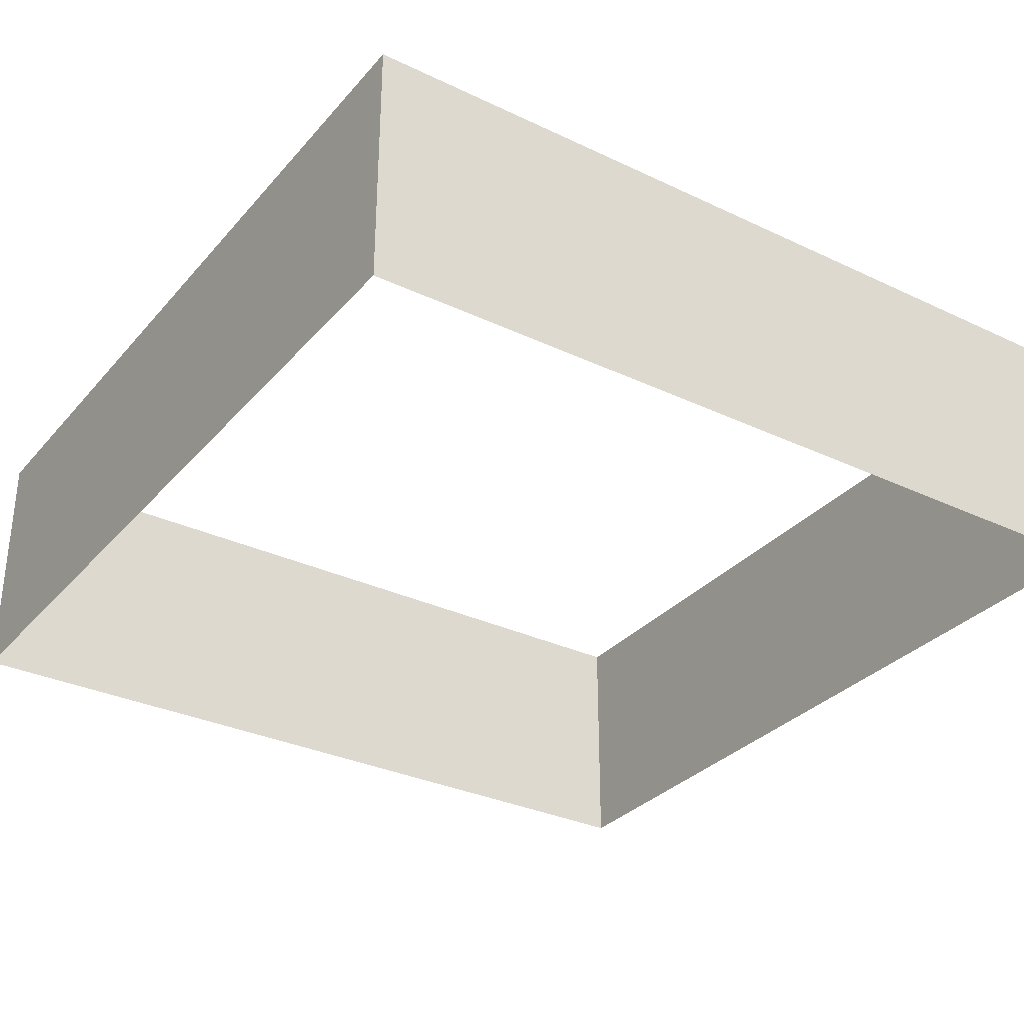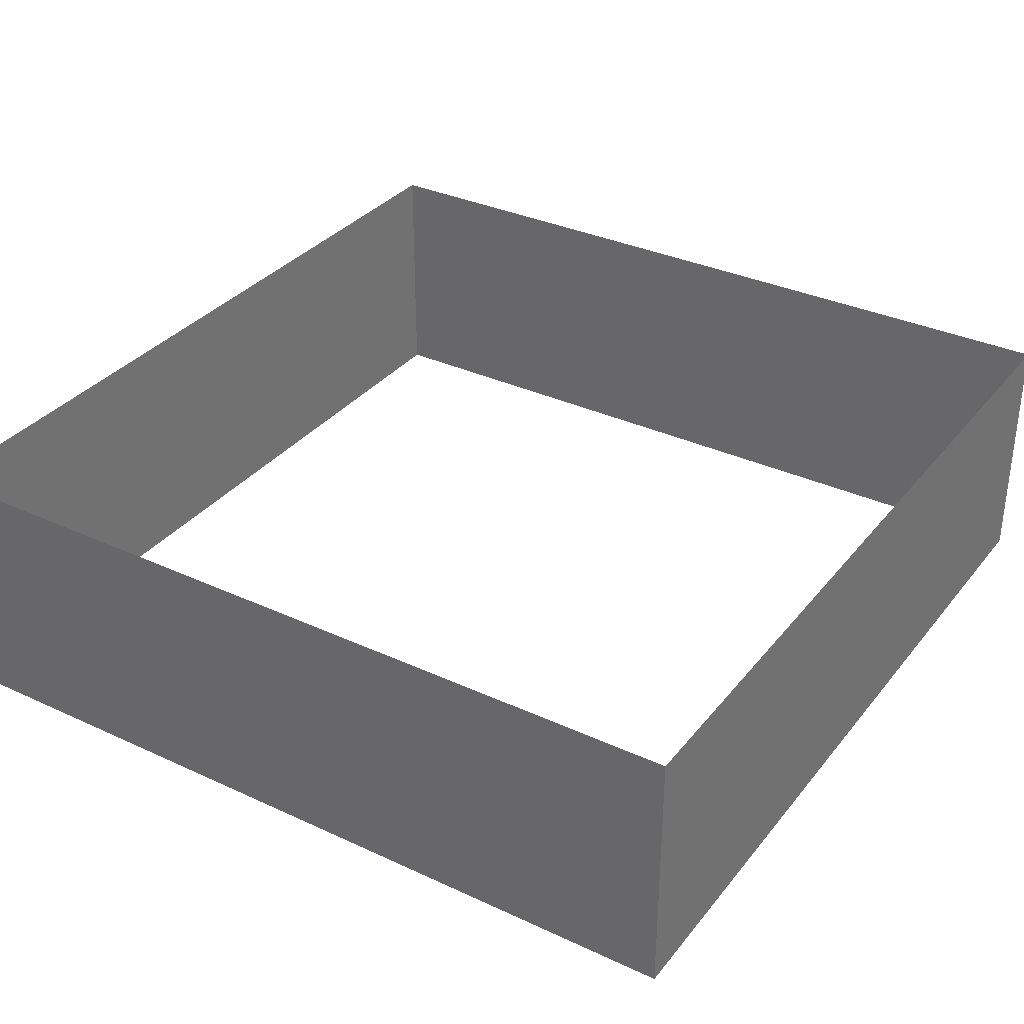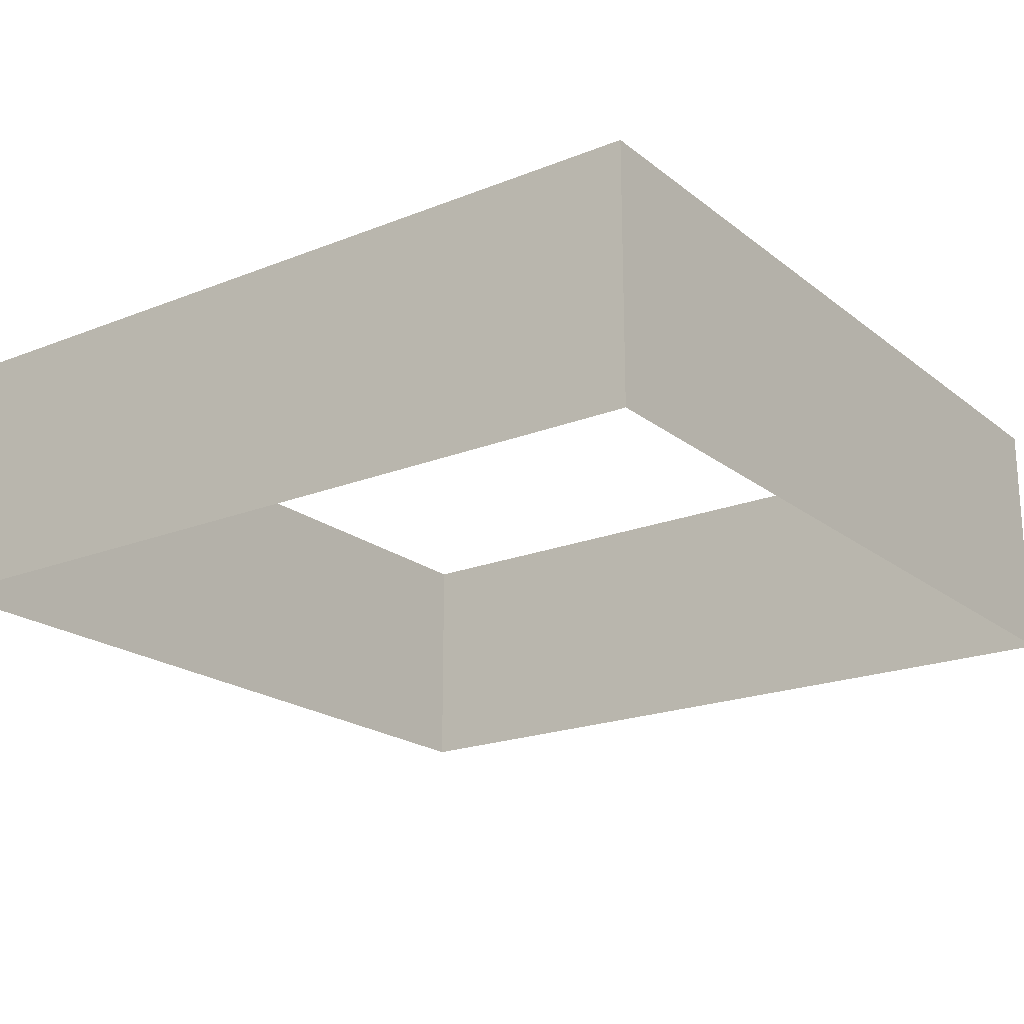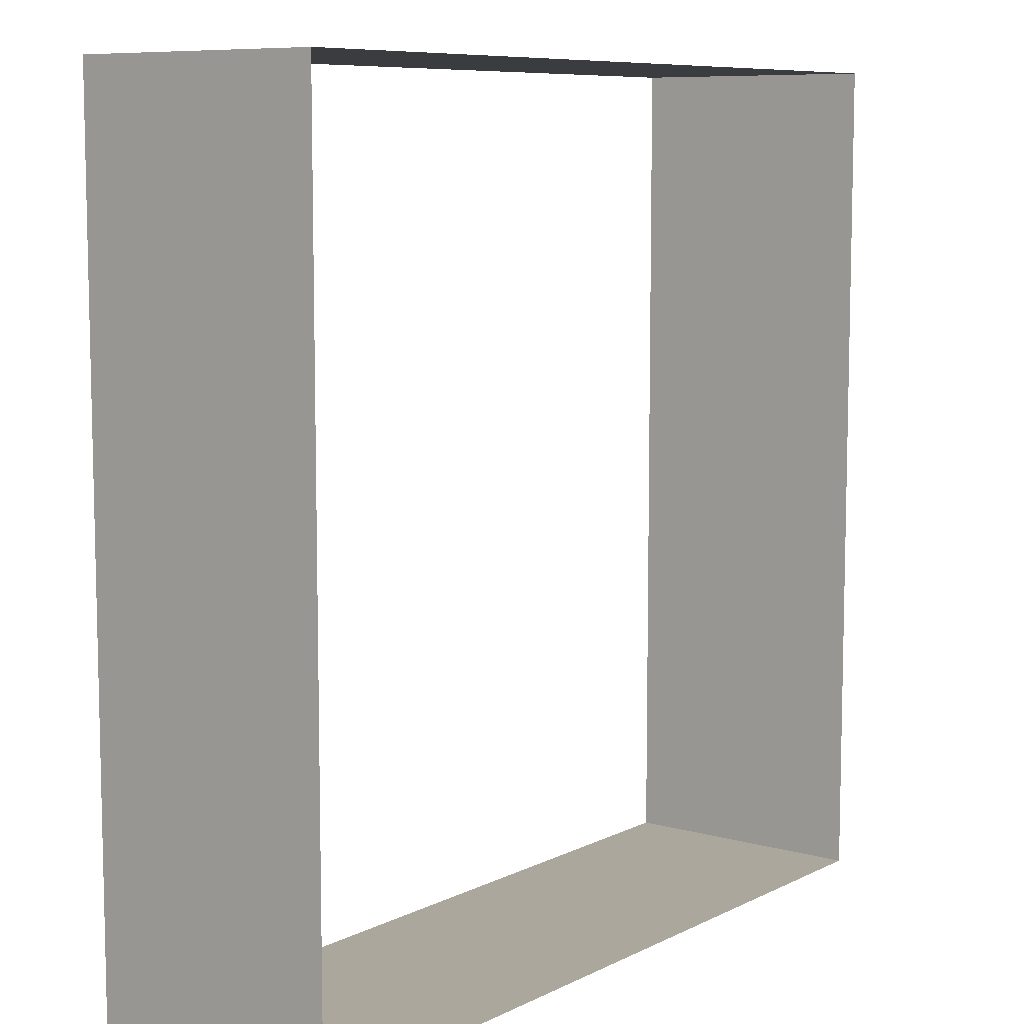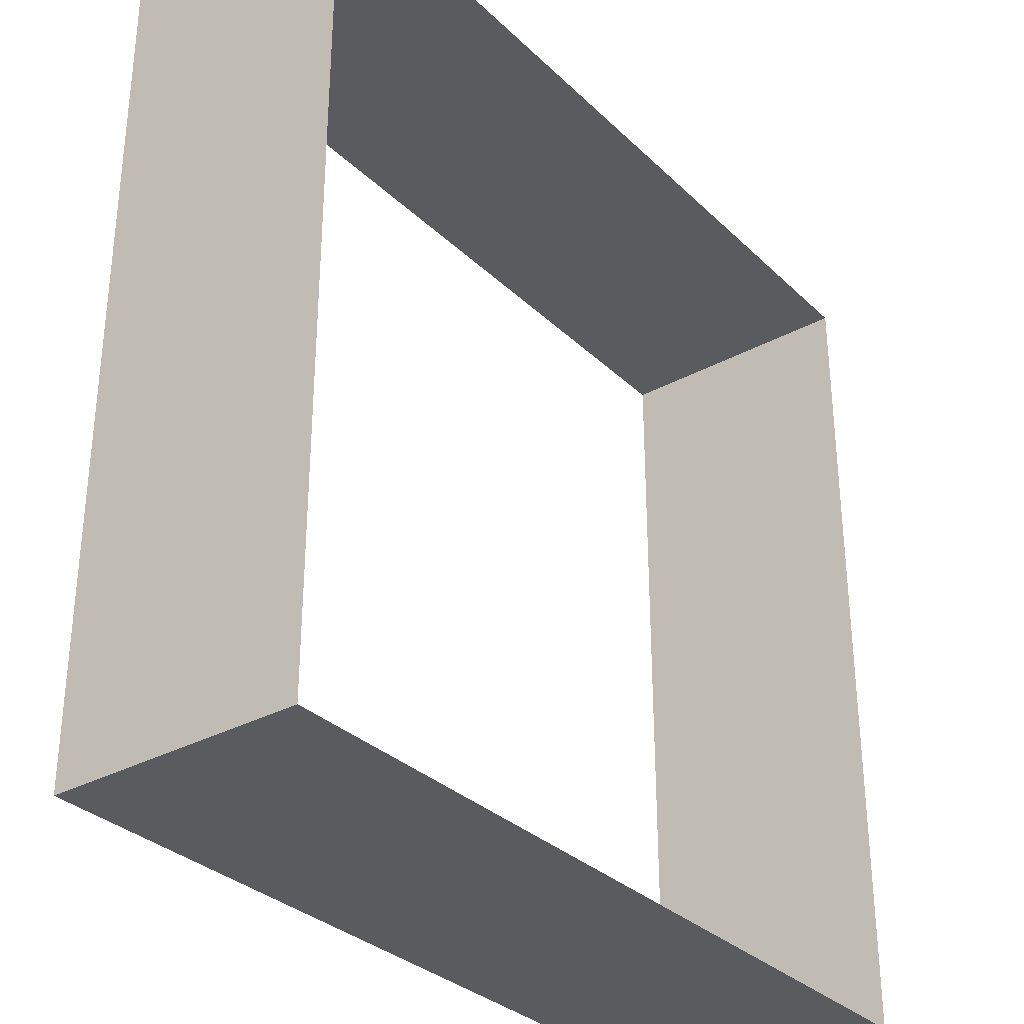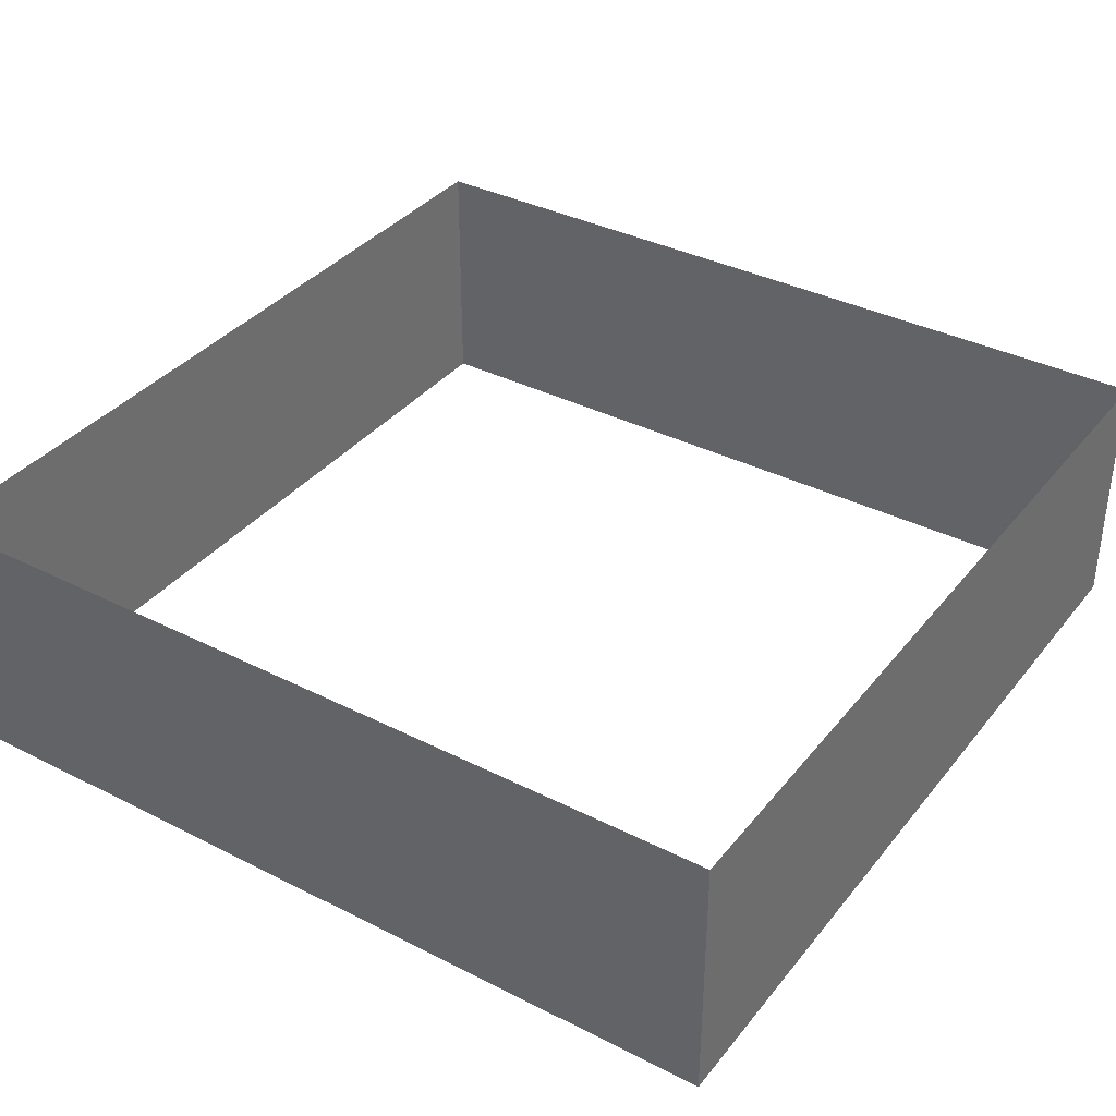
<metadata>
{"format":"obj","ext":"obj","renderer":"f3d","projection":"perspective","resolution":1024,"background":"white","views":[{"elev":-31.7,"azim":56.3,"up":"+Y"},{"elev":33.5,"azim":122.4,"up":"+Y"},{"elev":-20.4,"azim":125.9,"up":"+Y"},{"elev":8.4,"azim":-52.8,"up":"+Z"},{"elev":-32.0,"azim":127.4,"up":"+Z"},{"elev":36.3,"azim":123.5,"up":"+Y"}]}
</metadata>
<code>
o Room
v 4 2.4 -4
v -4 2.4 -4
v 4 1e-06 -4
v -4 2.4 4
v -4 1e-06 -4
v 4 2.4 4
v -4 -1e-06 4
v 4 -1e-06 4
f 1 2 3
f 2 4 5
f 4 6 7
f 6 1 8
f 2 5 3
f 4 7 5
f 6 8 7
f 1 3 8

</code>
